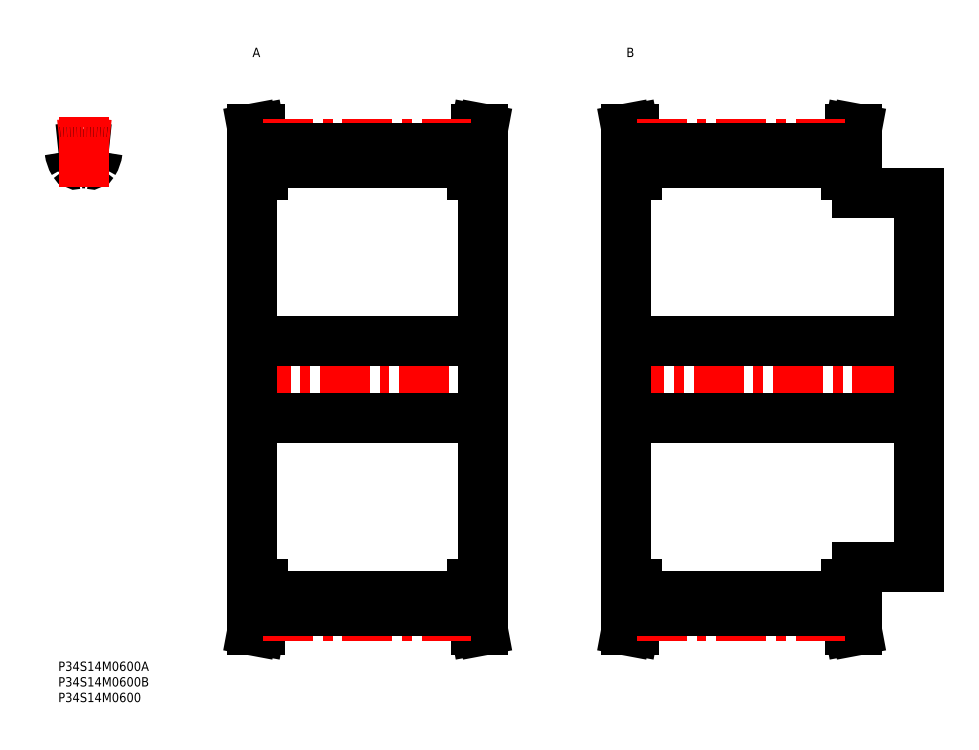
<metadata>
{"format":"dxf","ext":"dxf","renderer":"ezdxf+matplotlib","layout":"modelspace","background":"white","min_lineweight":24,"dpi":150}
</metadata>
<code>
0
SECTION
2
ENTITIES
0
INSERT
8
MSM_CONTINUOUS
2
*U31
10
0
20
0
30
0
0
INSERT
8
MSM_CONTINUOUS
2
*U32
10
0
20
0
30
0
0
INSERT
8
MSM_CONTINUOUS
2
*U33
10
0
20
0
30
0
0
LINE
8
MSM_CENTER
10
58.68
20
90.5
30
0
11
140
21
90.5
31
0
0
LINE
8
MSM_CONTINUOUS
10
62.33
20
156
30
0
11
62.33
21
25
31
0
0
LINE
8
MSM_CONTINUOUS
10
63.53
20
25
30
0
11
63.53
21
16.36
31
0
0
LINE
8
MSM_CONTINUOUS
10
135.1
20
16.36
30
0
11
135.1
21
25
31
0
0
LINE
8
MSM_CONTINUOUS
10
136.3
20
25
30
0
11
136.3
21
156
31
0
0
LINE
8
MSM_CONTINUOUS
10
65.83
20
25
30
0
11
65.83
21
16.14
31
0
0
LINE
8
MSM_CONTINUOUS
10
132.8
20
25
30
0
11
132.8
21
16.14
31
0
0
LINE
8
MSM_CONTINUOUS
10
63.53
20
164.6
30
0
11
63.53
21
156
31
0
0
LINE
8
MSM_CONTINUOUS
10
135.1
20
156
30
0
11
135.1
21
164.6
31
0
0
LINE
8
MSM_CONTINUOUS
10
65.83
20
164.9
30
0
11
65.83
21
156
31
0
0
LINE
8
MSM_CONTINUOUS
10
132.8
20
164.9
30
0
11
132.8
21
156
31
0
0
LINE
8
MSM_CONTINUOUS
10
65.83
20
21.09
30
0
11
132.8
21
21.09
31
0
0
LINE
8
MSM_CONTINUOUS
10
132.8
20
159.9
30
0
11
65.83
21
159.9
31
0
0
LINE
8
MSM_CONTINUOUS
10
132.8
20
25
30
0
11
136.3
21
25
31
0
0
LINE
8
MSM_CONTINUOUS
10
136.3
20
156
30
0
11
132.8
21
156
31
0
0
LINE
8
MSM_CONTINUOUS
10
136.3
20
10
30
0
11
135.1
21
16.36
31
0
0
LINE
8
MSM_CONTINUOUS
10
135.1
20
164.6
30
0
11
136.3
21
171
31
0
0
LINE
8
MSM_CONTINUOUS
10
134
20
10
30
0
11
136.3
21
10
31
0
0
LINE
8
MSM_CONTINUOUS
10
136.3
20
171
30
0
11
134
21
171
31
0
0
LINE
8
MSM_CONTINUOUS
10
132.8
20
16.15
30
0
11
134
21
10
31
0
0
LINE
8
MSM_CONTINUOUS
10
134
20
171
30
0
11
132.8
21
164.9
31
0
0
LINE
8
MSM_CONTINUOUS
10
65.83
20
164.9
30
0
11
64.68
21
171
31
0
0
LINE
8
MSM_CONTINUOUS
10
64.68
20
10
30
0
11
65.83
21
16.15
31
0
0
LINE
8
MSM_CONTINUOUS
10
62.33
20
10
30
0
11
64.68
21
10
31
0
0
LINE
8
MSM_CONTINUOUS
10
64.68
20
171
30
0
11
62.33
21
171
31
0
0
LINE
8
MSM_CONTINUOUS
10
62.33
20
171
30
0
11
63.53
21
164.6
31
0
0
LINE
8
MSM_CONTINUOUS
10
63.53
20
16.36
30
0
11
62.33
21
10
31
0
0
LINE
8
MSM_CONTINUOUS
10
62.33
20
25
30
0
11
65.83
21
25
31
0
0
LINE
8
MSM_CONTINUOUS
10
65.83
20
156
30
0
11
62.33
21
156
31
0
0
ARC
8
MSM_CONTINUOUS
10
2.69
20
163.7
30
0
40
1
50
6.851
51
94.28
0
ARC
8
MSM_CONTINUOUS
10
10.53
20
160.6
30
0
40
1
50
256.5
51
328.5
0
ARC
8
MSM_CONTINUOUS
10
8.167
20
150.8
30
0
40
9.1
50
76.5
51
103.5
0
ARC
8
MSM_CONTINUOUS
10
5.809
20
160.6
30
0
40
1
50
211.5
51
283.5
0
ARC
8
MSM_CONTINUOUS
10
12.72
20
164.9
30
0
40
9.1
50
186.9
51
211.5
0
ARC
8
MSM_CONTINUOUS
10
13.65
20
163.7
30
0
40
1
50
85.72
51
173.1
0
ARC
8
MSM_CONTINUOUS
10
3.617
20
164.9
30
0
40
9.1
50
328.5
51
353.1
0
ARC
8
MSM_CONTINUOUS
10
8.167
20
90.5
30
0
40
74.36
50
94.28
51
96.31
0
ARC
8
MSM_CONTINUOUS
10
8.167
20
90.5
30
0
40
74.36
50
83.69
51
85.72
0
LINE
8
MSM_CENTER
10
8.167
20
152.4
30
0
11
8.167
21
175
31
0
0
ARC
8
MSM_CENTER
10
8.167
20
90.5
30
0
40
75.76
50
83.81
51
96.19
0
LINE
8
MSM_CENTER
10
65.83
20
166.3
30
0
11
132.8
21
166.3
31
0
0
LINE
8
MSM_CONTINUOUS
10
65.83
20
164.9
30
0
11
132.8
21
164.9
31
0
0
LINE
8
MSM_CENTER
10
65.83
20
14.74
30
0
11
132.8
21
14.74
31
0
0
LINE
8
MSM_CONTINUOUS
10
65.83
20
16.14
30
0
11
132.8
21
16.14
31
0
0
LINE
8
MSM_CENTER
10
178.7
20
90.5
30
0
11
280
21
90.5
31
0
0
LINE
8
MSM_CONTINUOUS
10
182.3
20
156
30
0
11
182.3
21
25
31
0
0
LINE
8
MSM_CONTINUOUS
10
183.5
20
25
30
0
11
183.5
21
16.36
31
0
0
LINE
8
MSM_CONTINUOUS
10
255.1
20
16.36
30
0
11
255.1
21
25
31
0
0
LINE
8
MSM_CONTINUOUS
10
256.3
20
25
30
0
11
256.3
21
30.5
31
0
0
LINE
8
MSM_CONTINUOUS
10
276.3
20
30.5
30
0
11
276.3
21
150.5
31
0
0
LINE
8
MSM_CONTINUOUS
10
185.8
20
25
30
0
11
185.8
21
16.14
31
0
0
LINE
8
MSM_CONTINUOUS
10
252.8
20
25
30
0
11
252.8
21
16.14
31
0
0
LINE
8
MSM_CONTINUOUS
10
183.5
20
164.6
30
0
11
183.5
21
156
31
0
0
LINE
8
MSM_CONTINUOUS
10
255.1
20
156
30
0
11
255.1
21
164.6
31
0
0
LINE
8
MSM_CONTINUOUS
10
256.3
20
150.5
30
0
11
256.3
21
156
31
0
0
LINE
8
MSM_CONTINUOUS
10
185.8
20
164.9
30
0
11
185.8
21
156
31
0
0
LINE
8
MSM_CONTINUOUS
10
252.8
20
164.9
30
0
11
252.8
21
156
31
0
0
LINE
8
MSM_CONTINUOUS
10
185.8
20
21.09
30
0
11
252.8
21
21.09
31
0
0
LINE
8
MSM_CONTINUOUS
10
252.8
20
159.9
30
0
11
185.8
21
159.9
31
0
0
LINE
8
MSM_CONTINUOUS
10
182.3
20
78.25
30
0
11
276.3
21
78.25
31
0
0
LINE
8
MSM_CONTINUOUS
10
276.3
20
102.8
30
0
11
182.3
21
102.8
31
0
0
LINE
8
MSM_CONTINUOUS
10
256.3
20
30.5
30
0
11
276.3
21
30.5
31
0
0
LINE
8
MSM_CONTINUOUS
10
276.3
20
150.5
30
0
11
256.3
21
150.5
31
0
0
LINE
8
MSM_CONTINUOUS
10
252.8
20
25
30
0
11
256.3
21
25
31
0
0
LINE
8
MSM_CONTINUOUS
10
256.3
20
156
30
0
11
252.8
21
156
31
0
0
LINE
8
MSM_CONTINUOUS
10
256.3
20
10
30
0
11
255.1
21
16.36
31
0
0
LINE
8
MSM_CONTINUOUS
10
255.1
20
164.6
30
0
11
256.3
21
171
31
0
0
LINE
8
MSM_CONTINUOUS
10
254
20
10
30
0
11
256.3
21
10
31
0
0
LINE
8
MSM_CONTINUOUS
10
256.3
20
171
30
0
11
254
21
171
31
0
0
LINE
8
MSM_CONTINUOUS
10
252.8
20
16.15
30
0
11
254
21
10
31
0
0
LINE
8
MSM_CONTINUOUS
10
254
20
171
30
0
11
252.8
21
164.9
31
0
0
LINE
8
MSM_CONTINUOUS
10
185.8
20
164.9
30
0
11
184.7
21
171
31
0
0
LINE
8
MSM_CONTINUOUS
10
184.7
20
10
30
0
11
185.8
21
16.15
31
0
0
LINE
8
MSM_CONTINUOUS
10
182.3
20
10
30
0
11
184.7
21
10
31
0
0
LINE
8
MSM_CONTINUOUS
10
184.7
20
171
30
0
11
182.3
21
171
31
0
0
LINE
8
MSM_CONTINUOUS
10
182.3
20
171
30
0
11
183.5
21
164.6
31
0
0
LINE
8
MSM_CONTINUOUS
10
183.5
20
16.36
30
0
11
182.3
21
10
31
0
0
LINE
8
MSM_CONTINUOUS
10
182.3
20
25
30
0
11
185.8
21
25
31
0
0
LINE
8
MSM_CONTINUOUS
10
185.8
20
156
30
0
11
182.3
21
156
31
0
0
LINE
8
MSM_CENTER
10
185.8
20
166.3
30
0
11
252.8
21
166.3
31
0
0
LINE
8
MSM_CONTINUOUS
10
185.8
20
164.9
30
0
11
252.8
21
164.9
31
0
0
LINE
8
MSM_CENTER
10
185.8
20
14.74
30
0
11
252.8
21
14.74
31
0
0
LINE
8
MSM_CONTINUOUS
10
185.8
20
16.14
30
0
11
252.8
21
16.14
31
0
0
INSERT
8
MSM_CONTINUOUS
2
*U34
10
0
20
0
30
0
0
INSERT
8
MSM_CONTINUOUS
2
*U35
10
0
20
0
30
0
0
LINE
8
MSM_CONTINUOUS
10
136.3
20
102.8
30
0
11
62.33
21
102.8
31
0
0
LINE
8
MSM_CONTINUOUS
10
62.33
20
78.25
30
0
11
136.3
21
78.25
31
0
0
ENDSEC
0
EOF

</code>
